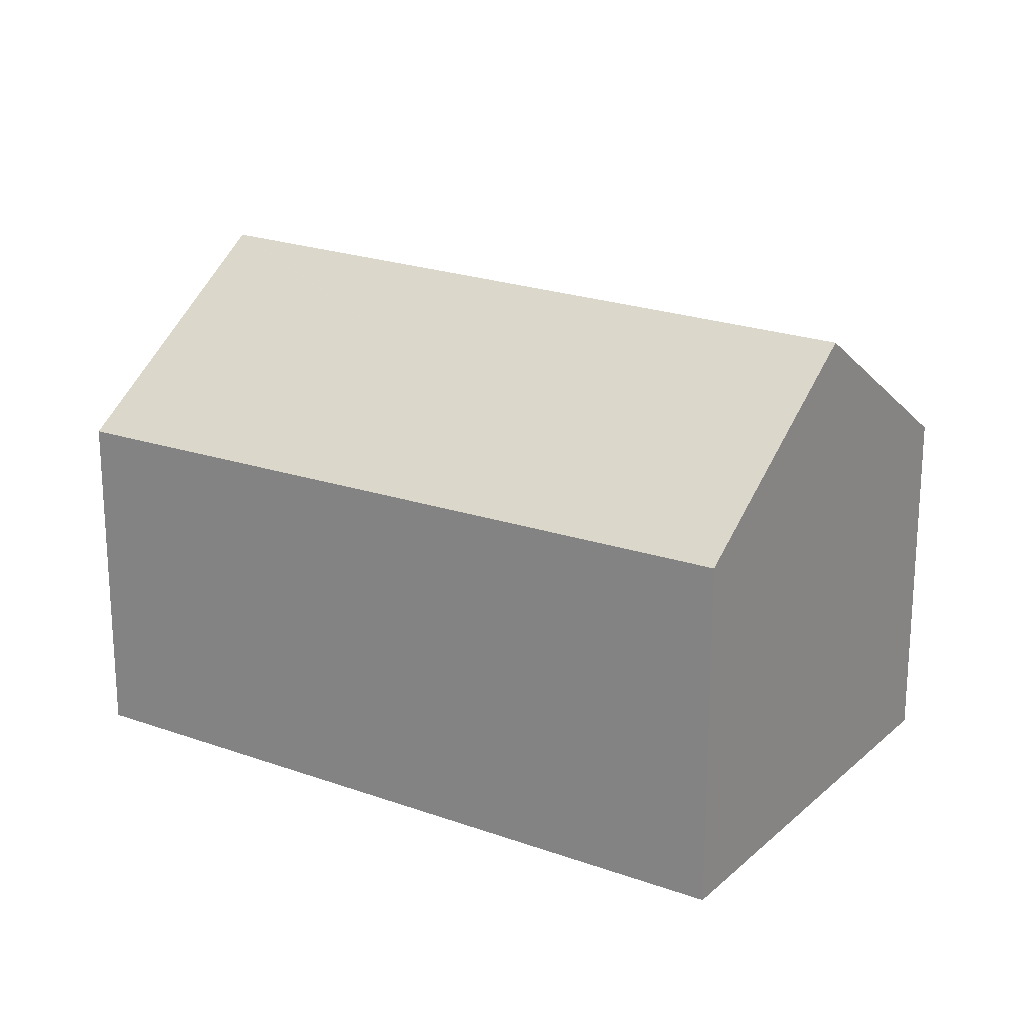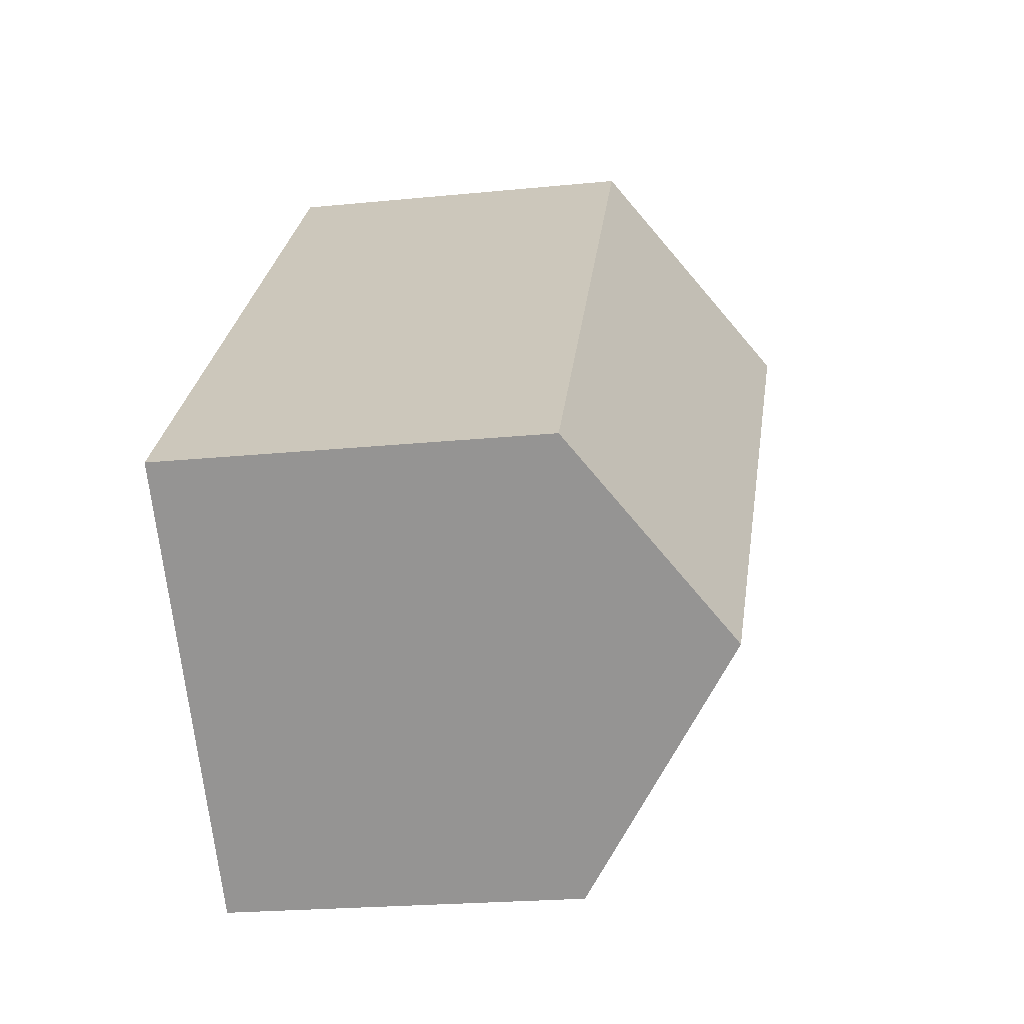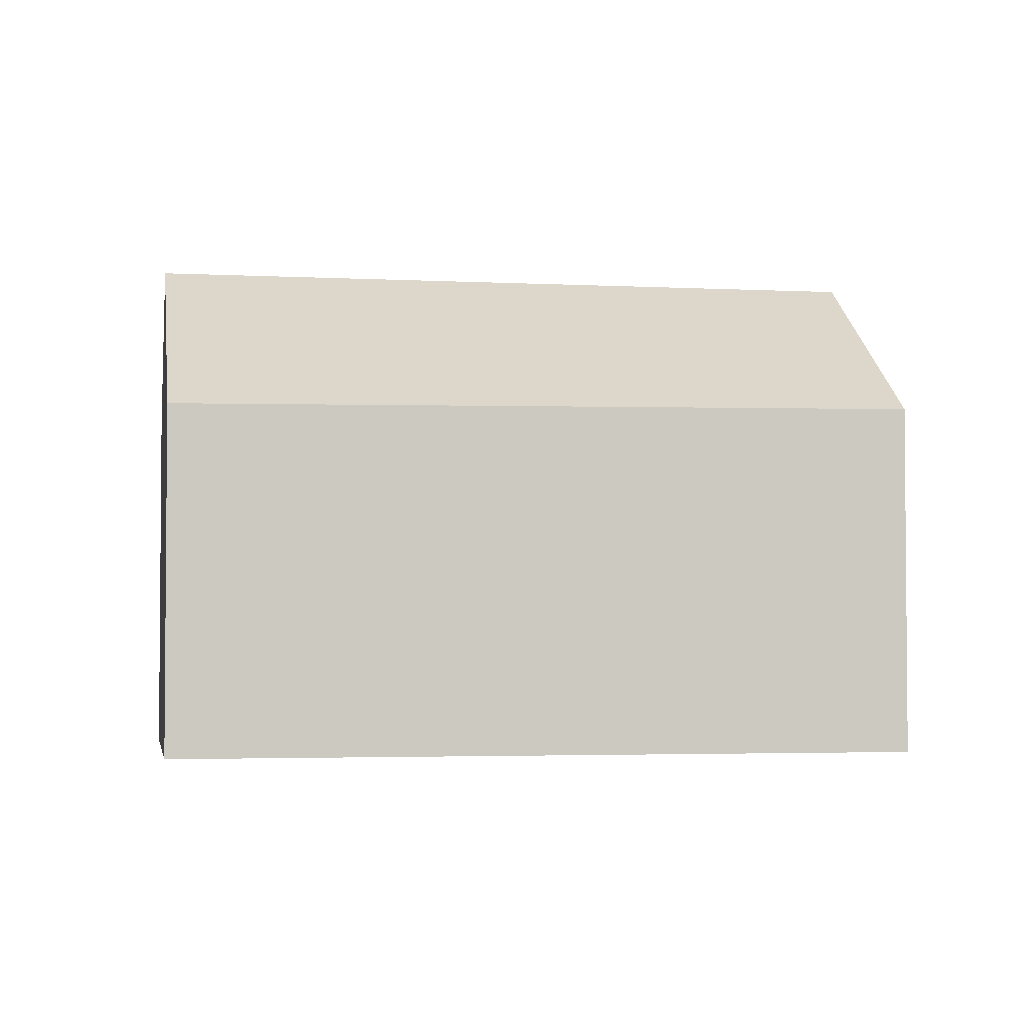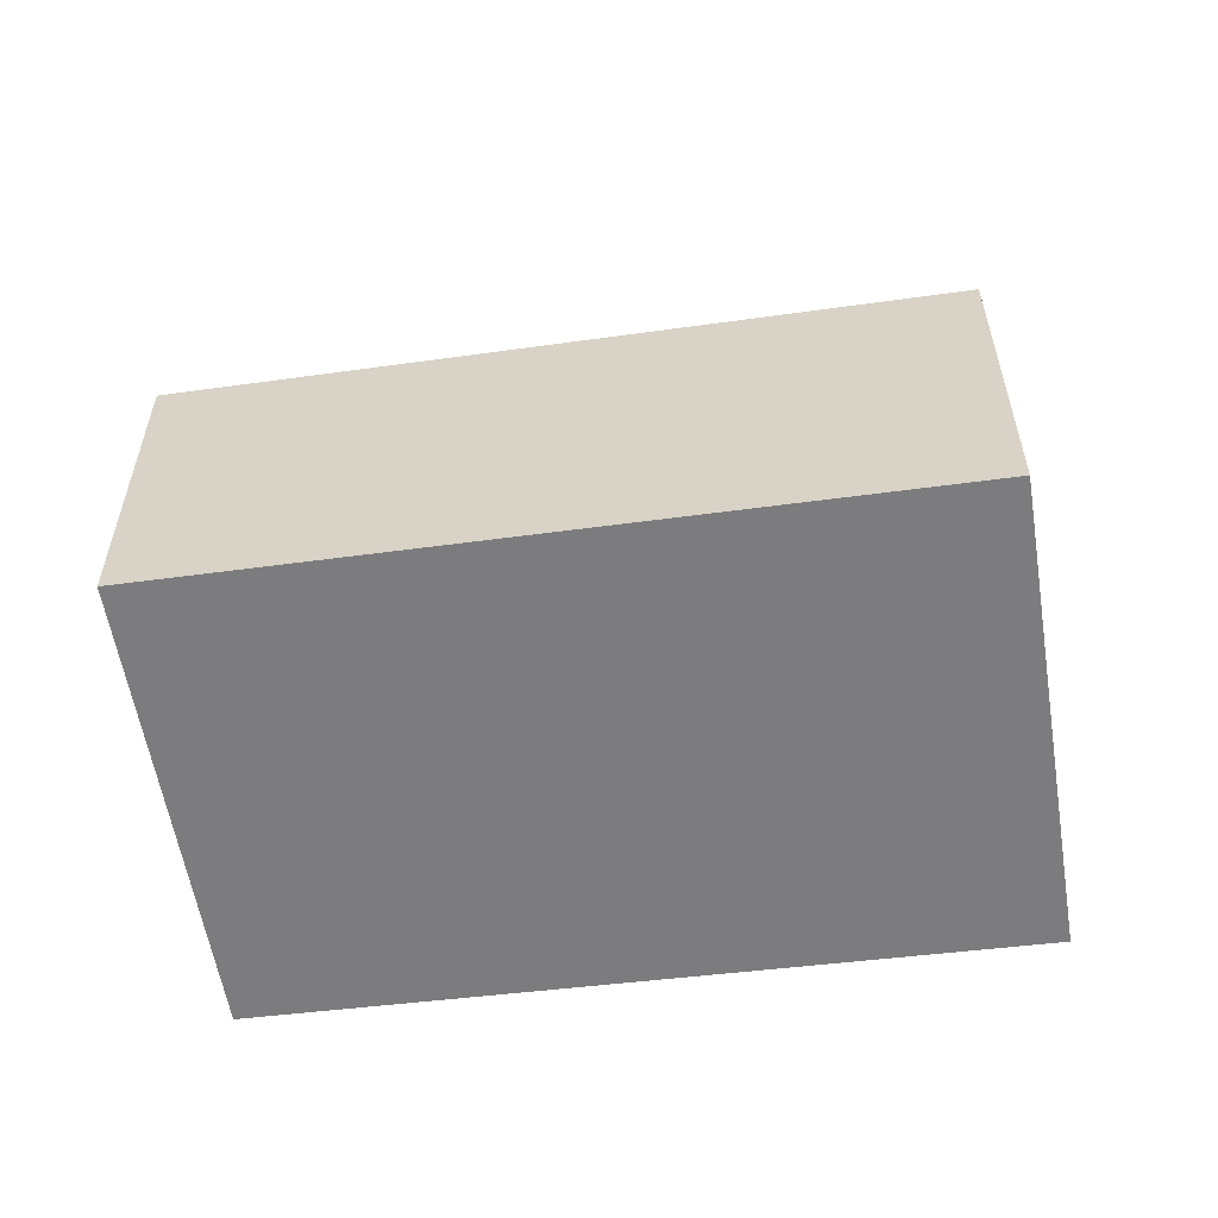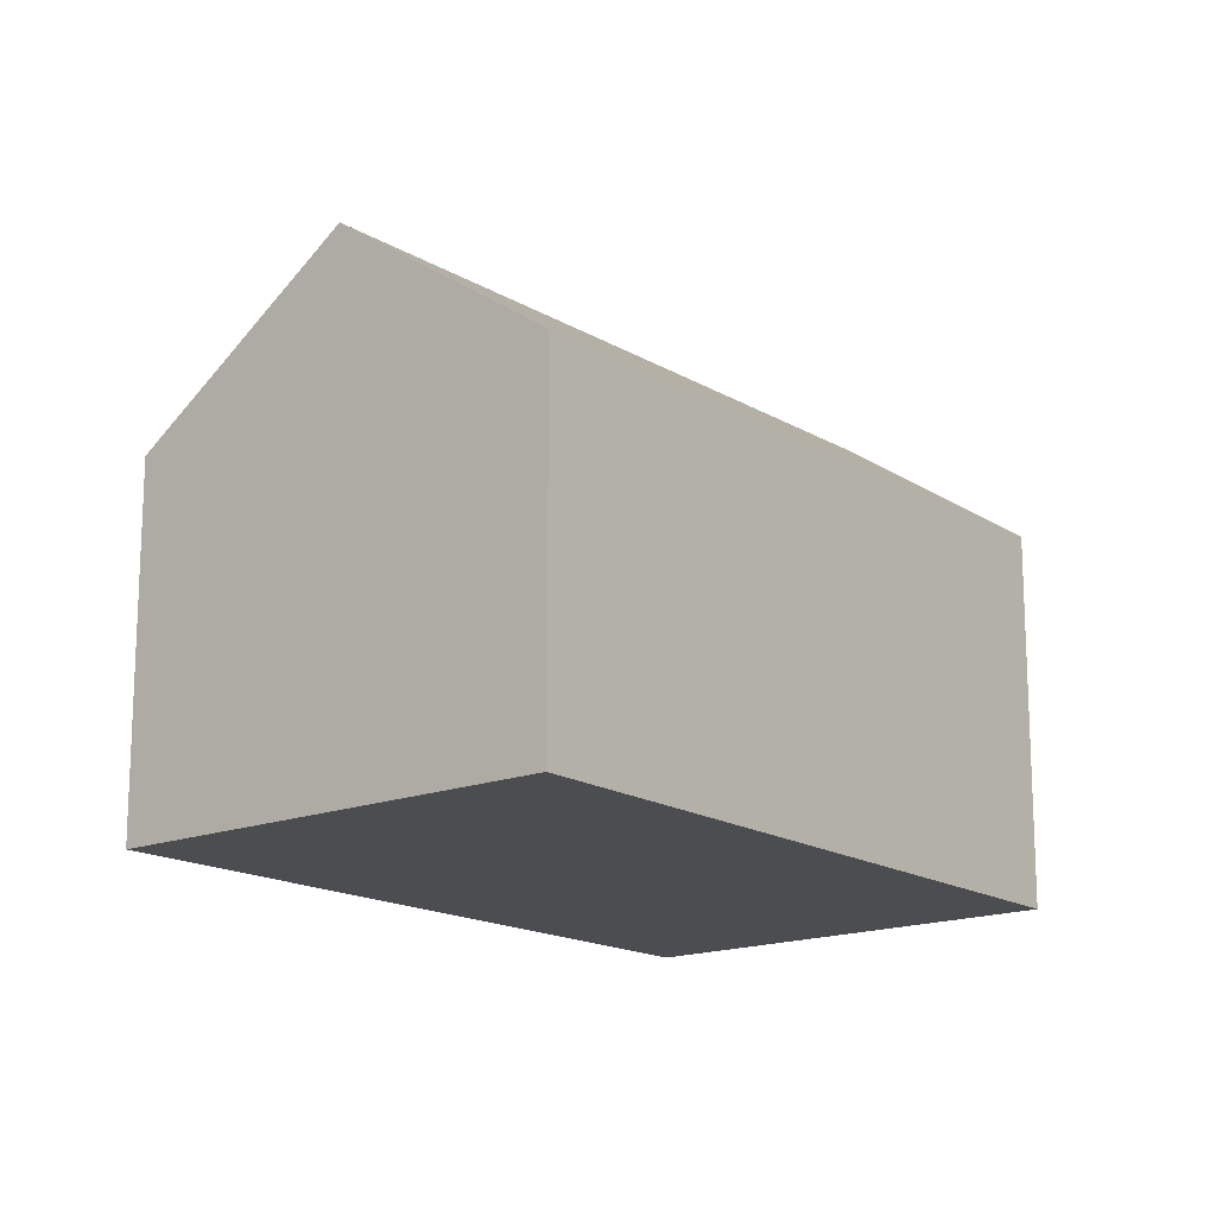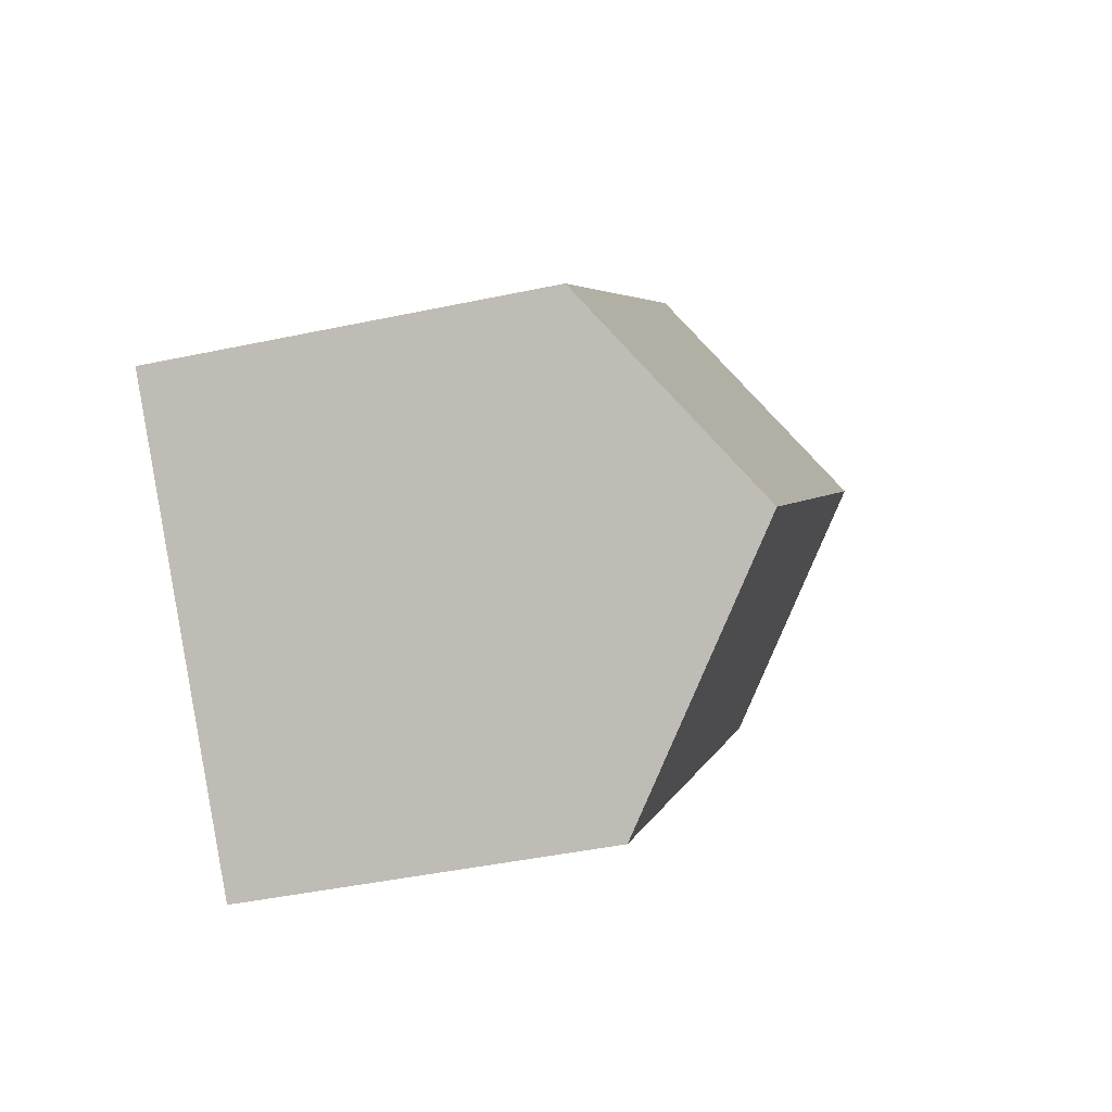
<metadata>
{"format":"obj","ext":"obj","renderer":"f3d","projection":"perspective","resolution":1024,"background":"white","views":[{"elev":21.5,"azim":-102.6,"up":"+Y"},{"elev":-21.7,"azim":100.1,"up":"+Z"},{"elev":-3.2,"azim":-146.5,"up":"+Y"},{"elev":-58.9,"azim":-127.3,"up":"+Y"},{"elev":-16.1,"azim":-6.6,"up":"+Y"},{"elev":-42.4,"azim":104.4,"up":"+Z"}]}
</metadata>
<code>
v  0 5.7 3.49e-16
v  11.37 8.236 -5.659
v  8.638 5.552 -8.61
v  11.32 8.236 -5.615
v  2.632 8.236 2.738
v  13.65 5.993 -3.193
v  5.264 5.7 5.477
v  0 0 0
v  8.638 5.272e-16 -8.61
v  5.264 -3.354e-16 5.477
v  2.632 -1.677e-16 2.738
v  11.37 3.465e-16 -5.659
v  13.65 1.955e-16 -3.193
g defaultobject
f 1 2 3
f 2 1 4
f 4 1 5
f 4 6 2
f 6 4 7
f 7 4 5
f 3 8 1
f 8 3 9
f 1 7 5
f 7 1 8
f 7 8 10
f 10 8 11
f 6 3 2
f 3 6 9
f 9 6 12
f 12 6 13
f 7 13 6
f 13 7 10
f 11 13 10
f 13 11 8
f 13 8 12
f 12 8 9

</code>
